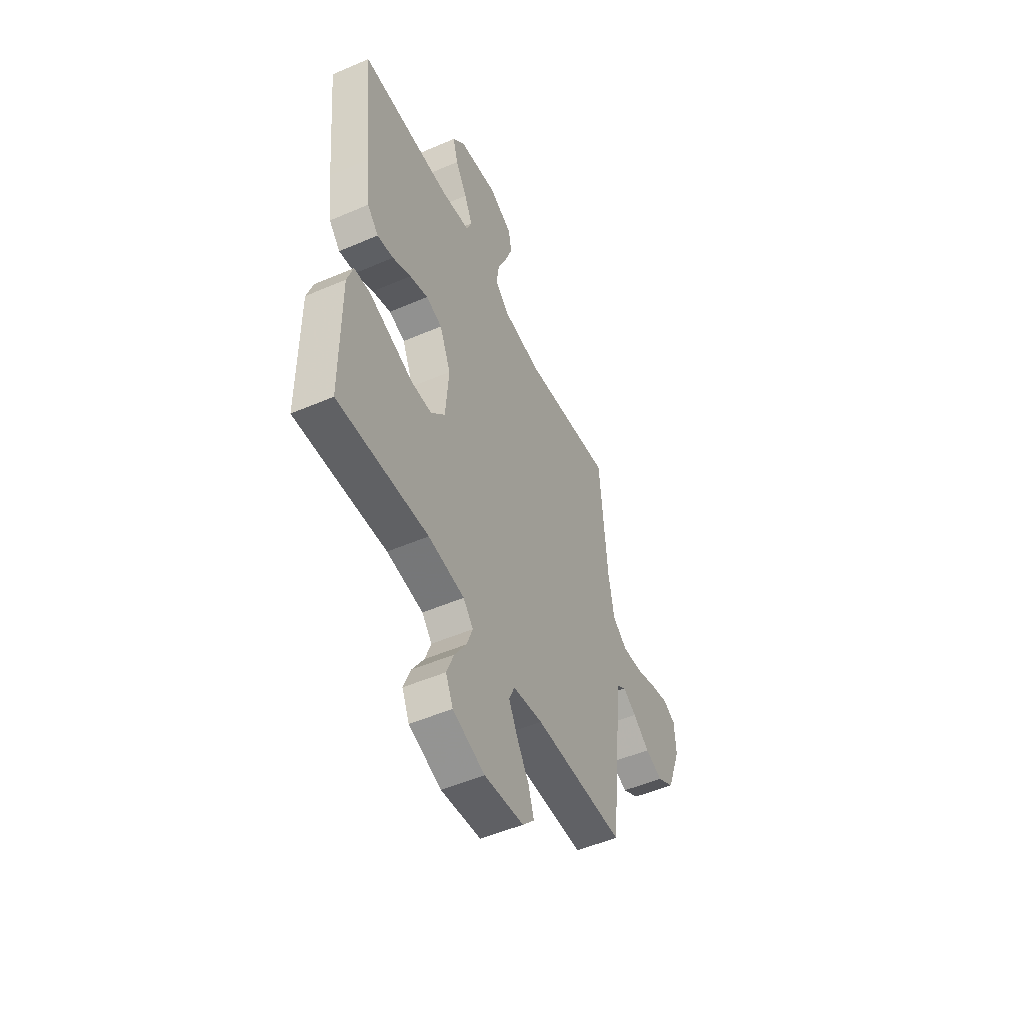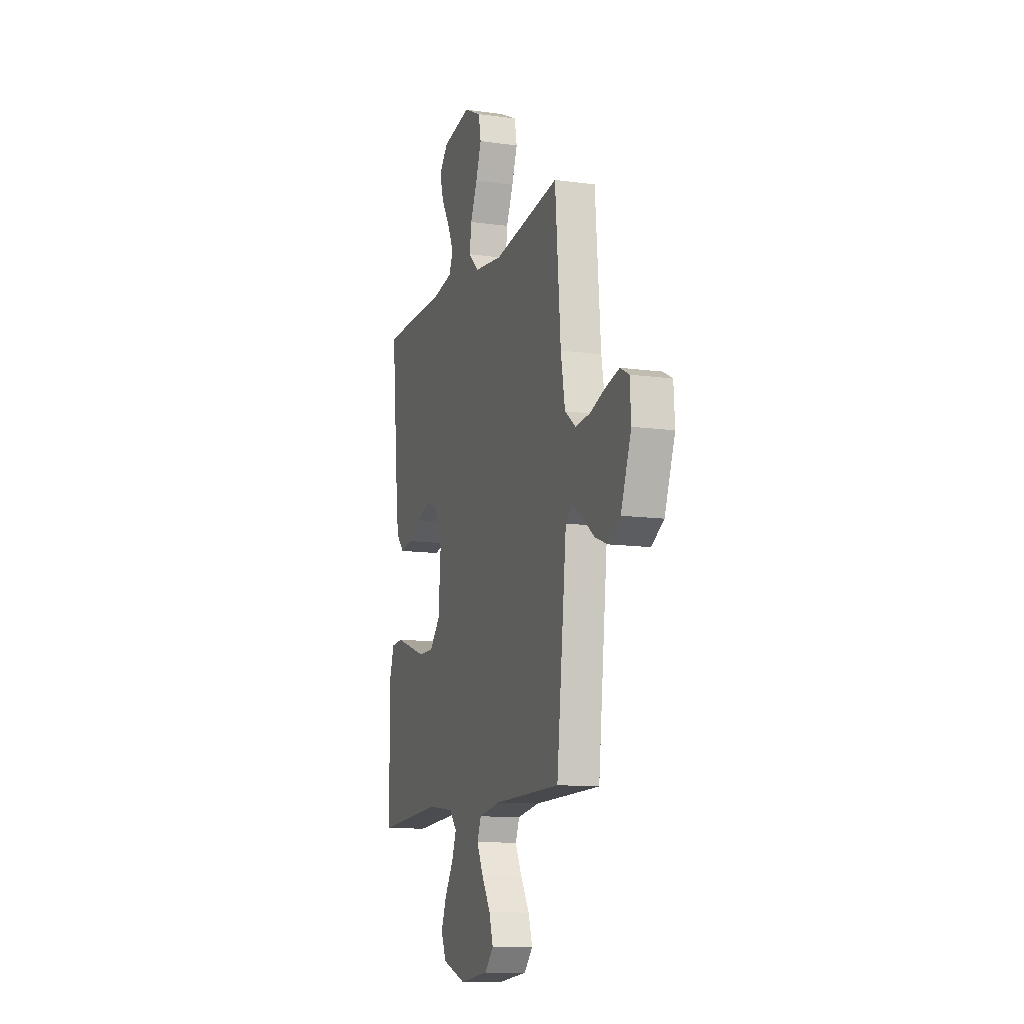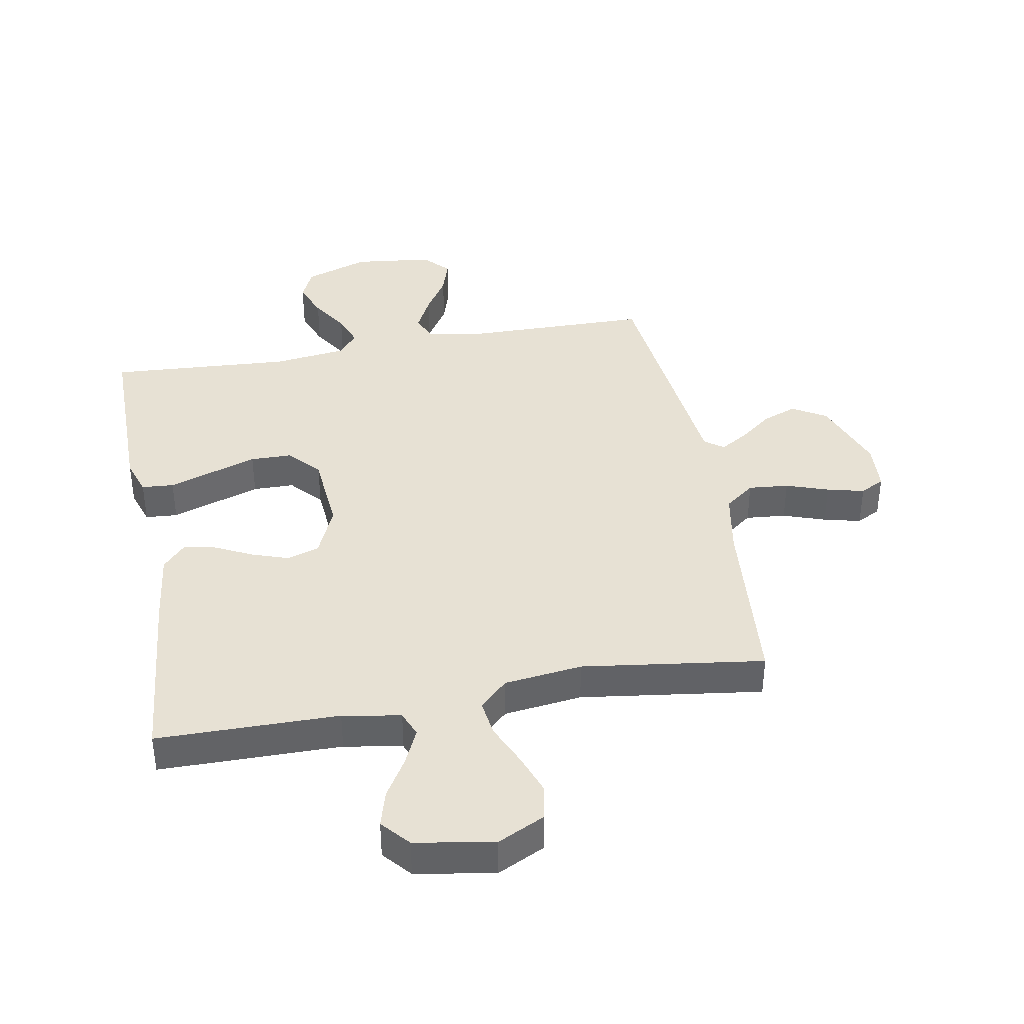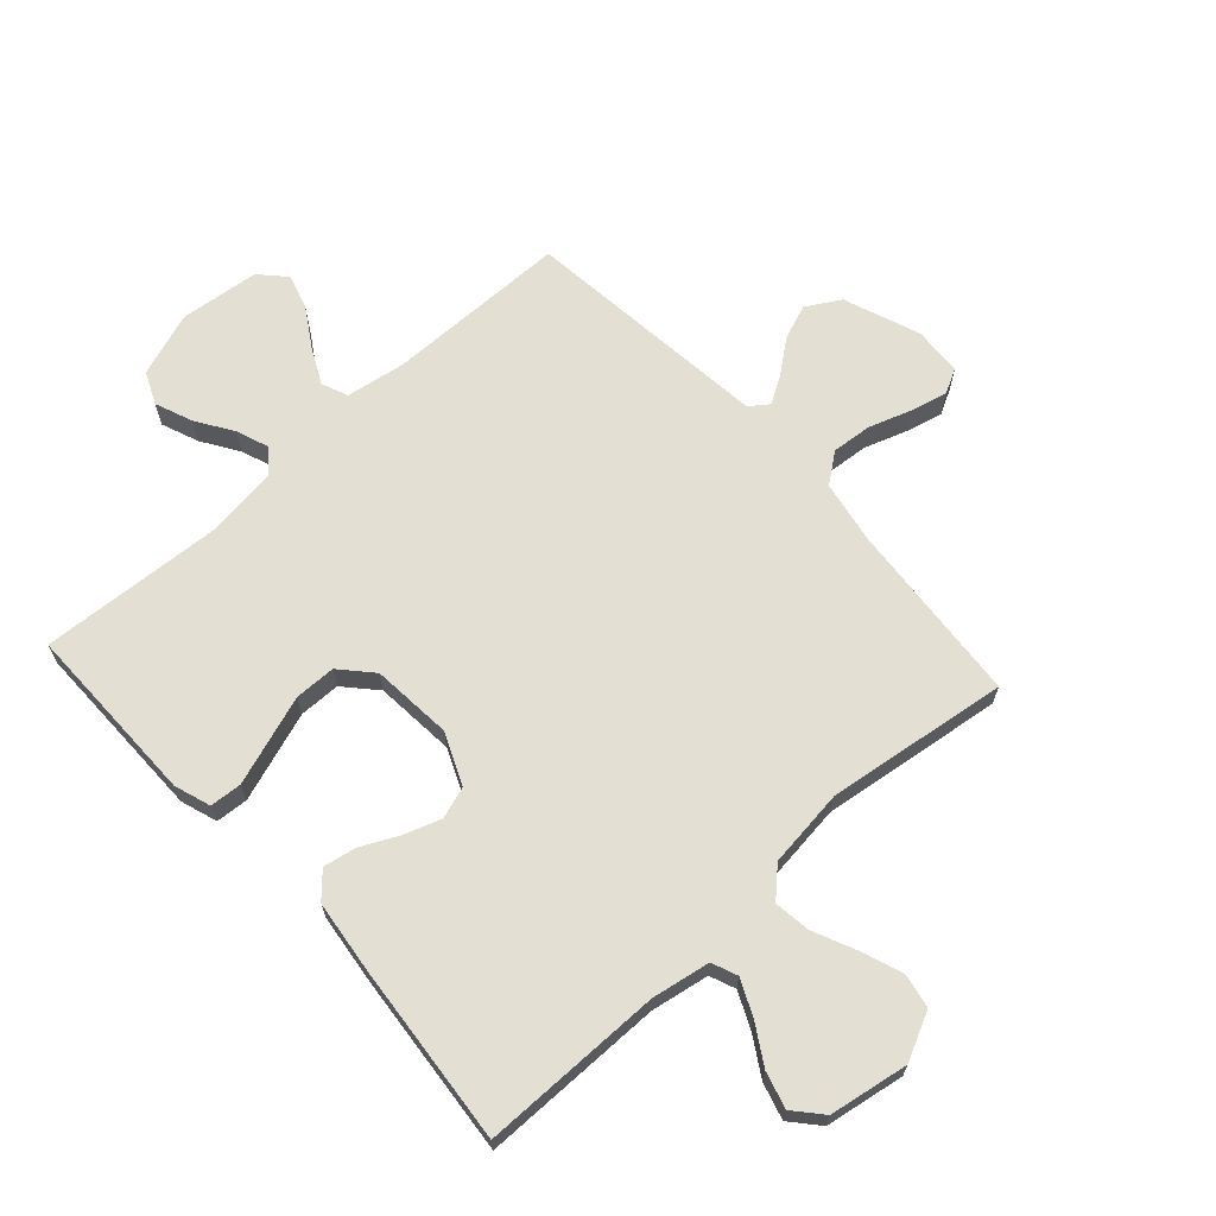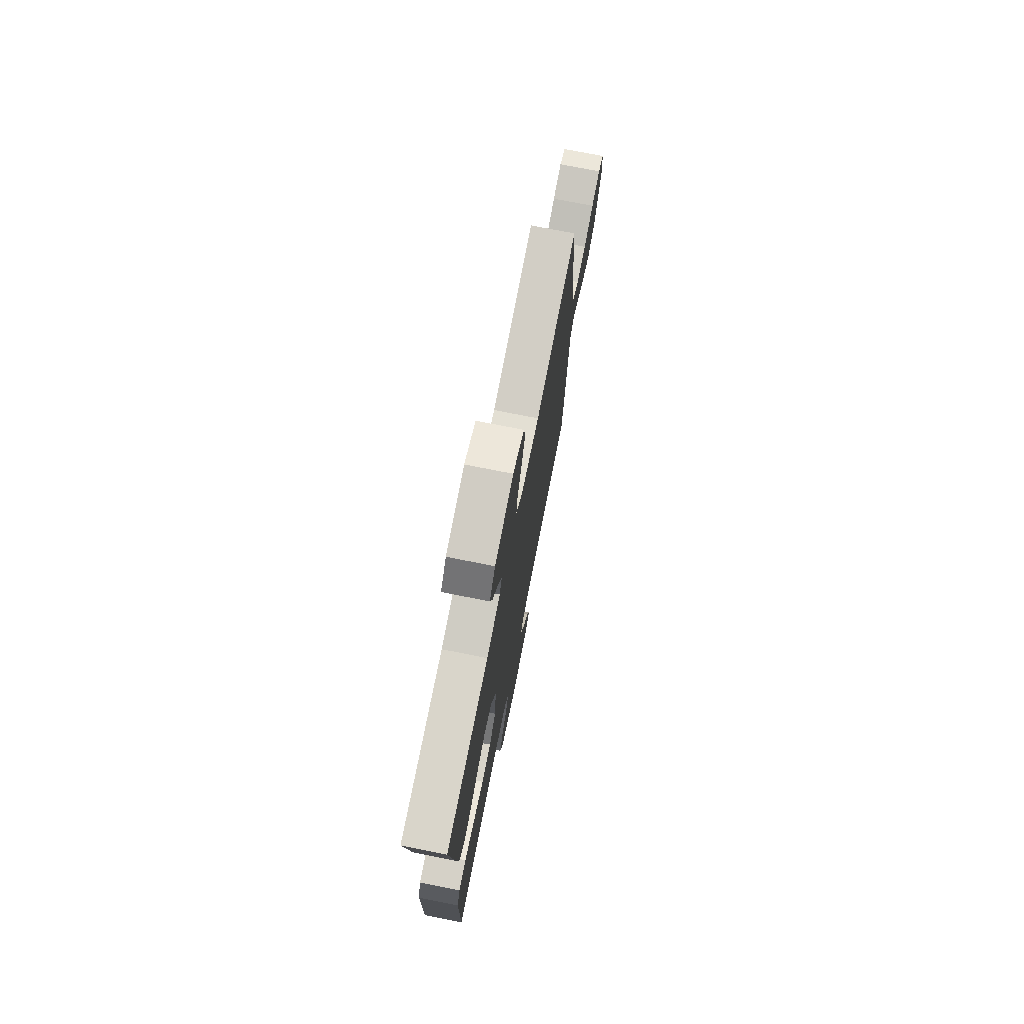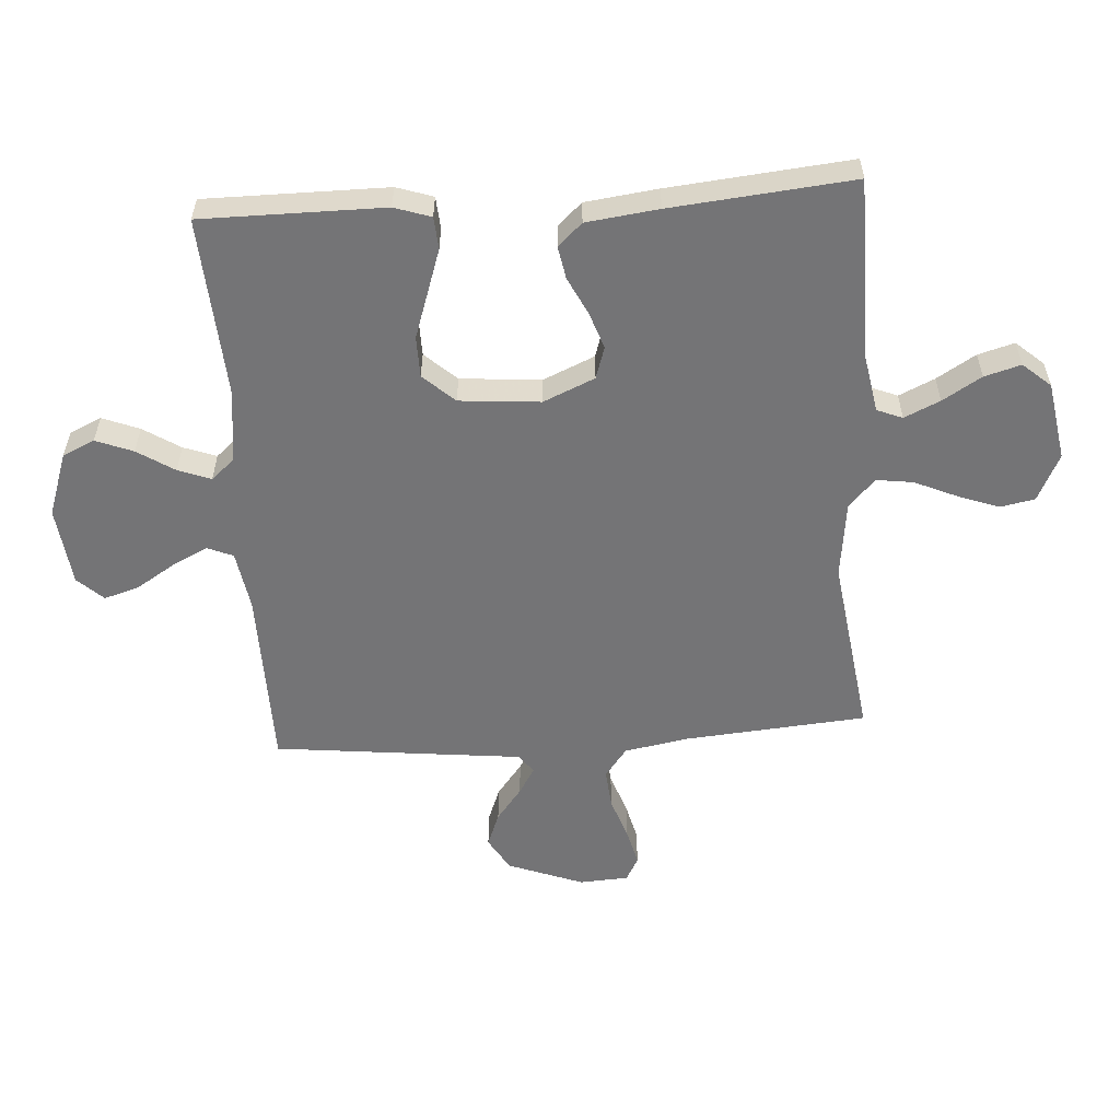
<metadata>
{"format":"obj","ext":"obj","renderer":"f3d","projection":"perspective","resolution":1024,"background":"white","views":[{"elev":-51.0,"azim":-64.9,"up":"+Z"},{"elev":-11.8,"azim":71.7,"up":"+Z"},{"elev":39.5,"azim":-10.3,"up":"+Y"},{"elev":66.7,"azim":-42.3,"up":"+Y"},{"elev":74.3,"azim":-78.8,"up":"+Z"},{"elev":-56.3,"azim":-86.2,"up":"+Y"}]}
</metadata>
<code>
v -0.5 0.07 0.5
v -0.2 0.07 0.502
v -0.104 0.07 0.519
v -0.087 0.07 0.561
v -0.114 0.07 0.62
v -0.153 0.07 0.684
v -0.17 0.07 0.744
v -0.13 0.07 0.79
v 0 0.07 0.812
v 0.078 0.07 0.774
v 0.089 0.07 0.717
v 0.064 0.07 0.649
v 0.033 0.07 0.579
v 0.025 0.07 0.519
v 0.071 0.07 0.475
v 0.2 0.07 0.459
v 0.5 0.07 0.5
v 0.525 0.07 0.2
v 0.544 0.07 0.094
v 0.593 0.07 0.057
v 0.659 0.07 0.063
v 0.729 0.07 0.087
v 0.79 0.07 0.102
v 0.83 0.07 0.081
v 0.835 0.07 0
v 0.788 0.07 -0.125
v 0.732 0.07 -0.158
v 0.675 0.07 -0.136
v 0.621 0.07 -0.094
v 0.576 0.07 -0.067
v 0.545 0.07 -0.09
v 0.533 0.07 -0.2
v 0.5 0.07 -0.5
v 0.2 0.07 -0.504
v 0.101 0.07 -0.52
v 0.083 0.07 -0.563
v 0.112 0.07 -0.621
v 0.152 0.07 -0.685
v 0.17 0.07 -0.743
v 0.131 0.07 -0.785
v 0 0.07 -0.8
v -0.106 0.07 -0.763
v -0.13 0.07 -0.71
v -0.106 0.07 -0.649
v -0.067 0.07 -0.588
v -0.047 0.07 -0.534
v -0.08 0.07 -0.496
v -0.2 0.07 -0.481
v -0.5 0.07 -0.5
v -0.5 0.07 -0.2
v -0.48 0.07 -0.14
v -0.427 0.07 -0.136
v -0.356 0.07 -0.16
v -0.279 0.07 -0.186
v -0.211 0.07 -0.185
v -0.164 0.07 -0.133
v -0.153 0.07 0
v -0.19 0.07 0.085
v -0.243 0.07 0.102
v -0.304 0.07 0.081
v -0.365 0.07 0.051
v -0.419 0.07 0.041
v -0.456 0.07 0.081
v -0.471 0.07 0.2
v -0.5 0 0.5
v -0.2 0 0.502
v -0.104 0 0.519
v -0.087 0 0.561
v -0.114 0 0.62
v -0.153 0 0.684
v -0.17 0 0.744
v -0.13 0 0.79
v 0 0 0.812
v 0.078 0 0.774
v 0.089 0 0.717
v 0.064 0 0.649
v 0.033 0 0.579
v 0.025 0 0.519
v 0.071 0 0.475
v 0.2 0 0.459
v 0.5 0 0.5
v 0.525 0 0.2
v 0.544 0 0.094
v 0.593 0 0.057
v 0.659 0 0.063
v 0.729 0 0.087
v 0.79 0 0.102
v 0.83 0 0.081
v 0.835 0 0
v 0.788 0 -0.125
v 0.732 0 -0.158
v 0.675 0 -0.136
v 0.621 0 -0.094
v 0.576 0 -0.067
v 0.545 0 -0.09
v 0.533 0 -0.2
v 0.5 0 -0.5
v 0.2 0 -0.504
v 0.101 0 -0.52
v 0.083 0 -0.563
v 0.112 0 -0.621
v 0.152 0 -0.685
v 0.17 0 -0.743
v 0.131 0 -0.785
v 0 0 -0.8
v -0.106 0 -0.763
v -0.13 0 -0.71
v -0.106 0 -0.649
v -0.067 0 -0.588
v -0.047 0 -0.534
v -0.08 0 -0.496
v -0.2 0 -0.481
v -0.5 0 -0.5
v -0.5 0 -0.2
v -0.48 0 -0.14
v -0.427 0 -0.136
v -0.356 0 -0.16
v -0.279 0 -0.186
v -0.211 0 -0.185
v -0.164 0 -0.133
v -0.153 0 0
v -0.19 0 0.085
v -0.243 0 0.102
v -0.304 0 0.081
v -0.365 0 0.051
v -0.419 0 0.041
v -0.456 0 0.081
v -0.471 0 0.2
f 63 64 1 2
f 60 61 62 63
f 59 60 63 2
f 58 59 2 3
f 57 58 3 4
f 56 57 4
f 50 51 52 53
f 48 49 50 53
f 47 48 53 54
f 46 47 54 55
f 42 43 44 45
f 42 45 46
f 41 42 46
f 40 41 46
f 37 38 39 40
f 36 37 40 46
f 35 36 46 55
f 31 32 33 34
f 31 34 35 55
f 26 27 28 29
f 26 29 30
f 25 26 30
f 24 25 30
f 21 22 23 24
f 21 24 30
f 20 21 30 31
f 16 17 18
f 15 16 18 19
f 10 11 12 13
f 8 9 10 13
f 8 13 14
f 5 6 7 8
f 4 5 8 14
f 56 4 14 15
f 19 20 31 55
f 19 55 56
f 15 19 56
f 66 65 128 127
f 127 126 125 124
f 66 127 124 123
f 67 66 123 122
f 68 67 122 121
f 68 121 120
f 117 116 115 114
f 117 114 113 112
f 118 117 112 111
f 119 118 111 110
f 109 108 107 106
f 110 109 106
f 110 106 105
f 110 105 104
f 104 103 102 101
f 110 104 101 100
f 119 110 100 99
f 98 97 96 95
f 119 99 98 95
f 93 92 91 90
f 94 93 90
f 94 90 89
f 94 89 88
f 88 87 86 85
f 94 88 85
f 95 94 85 84
f 82 81 80
f 83 82 80 79
f 77 76 75 74
f 77 74 73 72
f 78 77 72
f 72 71 70 69
f 78 72 69 68
f 79 78 68 120
f 119 95 84 83
f 120 119 83
f 120 83 79
f 1 65 66 2
f 2 66 67 3
f 3 67 68 4
f 4 68 69 5
f 5 69 70 6
f 6 70 71 7
f 7 71 72 8
f 8 72 73 9
f 9 73 74 10
f 10 74 75 11
f 11 75 76 12
f 12 76 77 13
f 13 77 78 14
f 14 78 79 15
f 15 79 80 16
f 16 80 81 17
f 17 81 82 18
f 18 82 83 19
f 19 83 84 20
f 20 84 85 21
f 21 85 86 22
f 22 86 87 23
f 23 87 88 24
f 24 88 89 25
f 25 89 90 26
f 26 90 91 27
f 27 91 92 28
f 28 92 93 29
f 29 93 94 30
f 30 94 95 31
f 31 95 96 32
f 32 96 97 33
f 33 97 98 34
f 34 98 99 35
f 35 99 100 36
f 36 100 101 37
f 37 101 102 38
f 38 102 103 39
f 39 103 104 40
f 40 104 105 41
f 41 105 106 42
f 42 106 107 43
f 43 107 108 44
f 44 108 109 45
f 45 109 110 46
f 46 110 111 47
f 47 111 112 48
f 48 112 113 49
f 49 113 114 50
f 50 114 115 51
f 51 115 116 52
f 52 116 117 53
f 53 117 118 54
f 54 118 119 55
f 55 119 120 56
f 56 120 121 57
f 57 121 122 58
f 58 122 123 59
f 59 123 124 60
f 60 124 125 61
f 61 125 126 62
f 62 126 127 63
f 63 127 128 64
f 64 128 65 1

</code>
